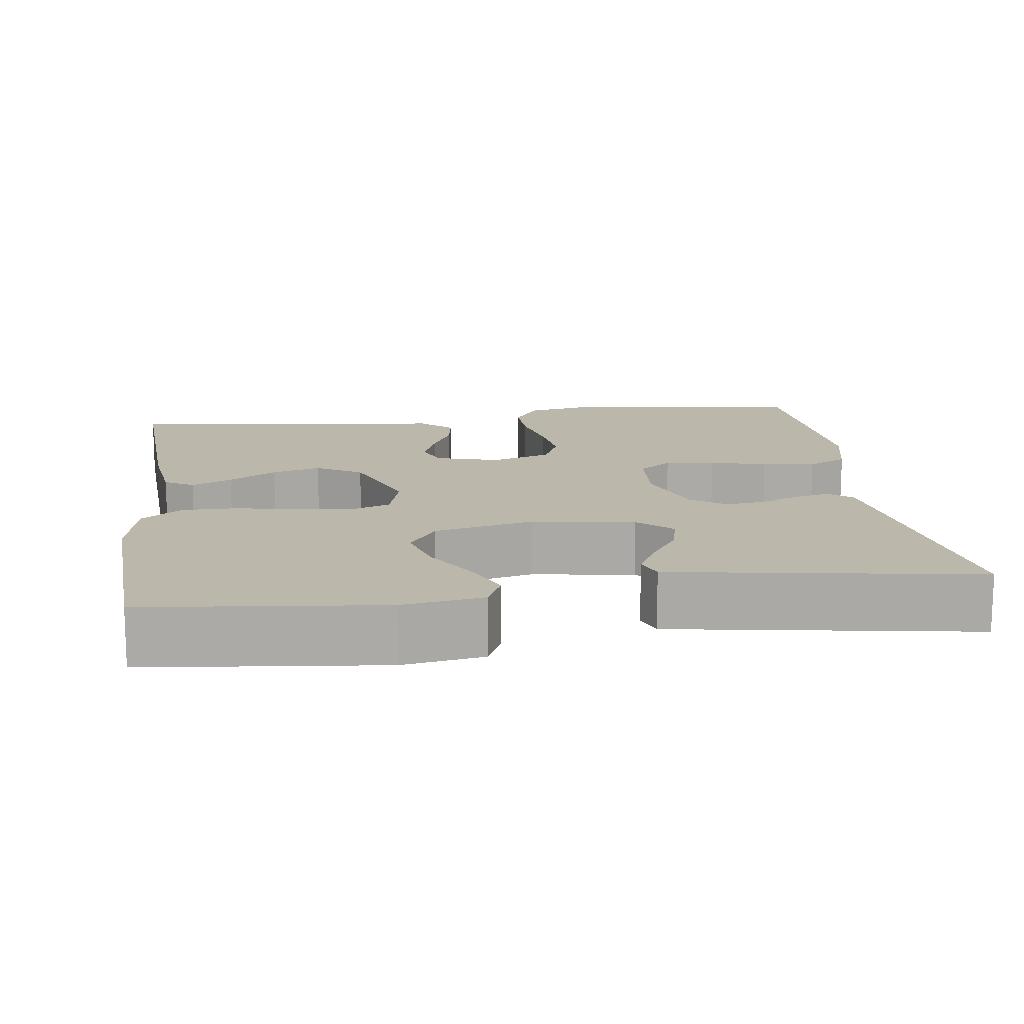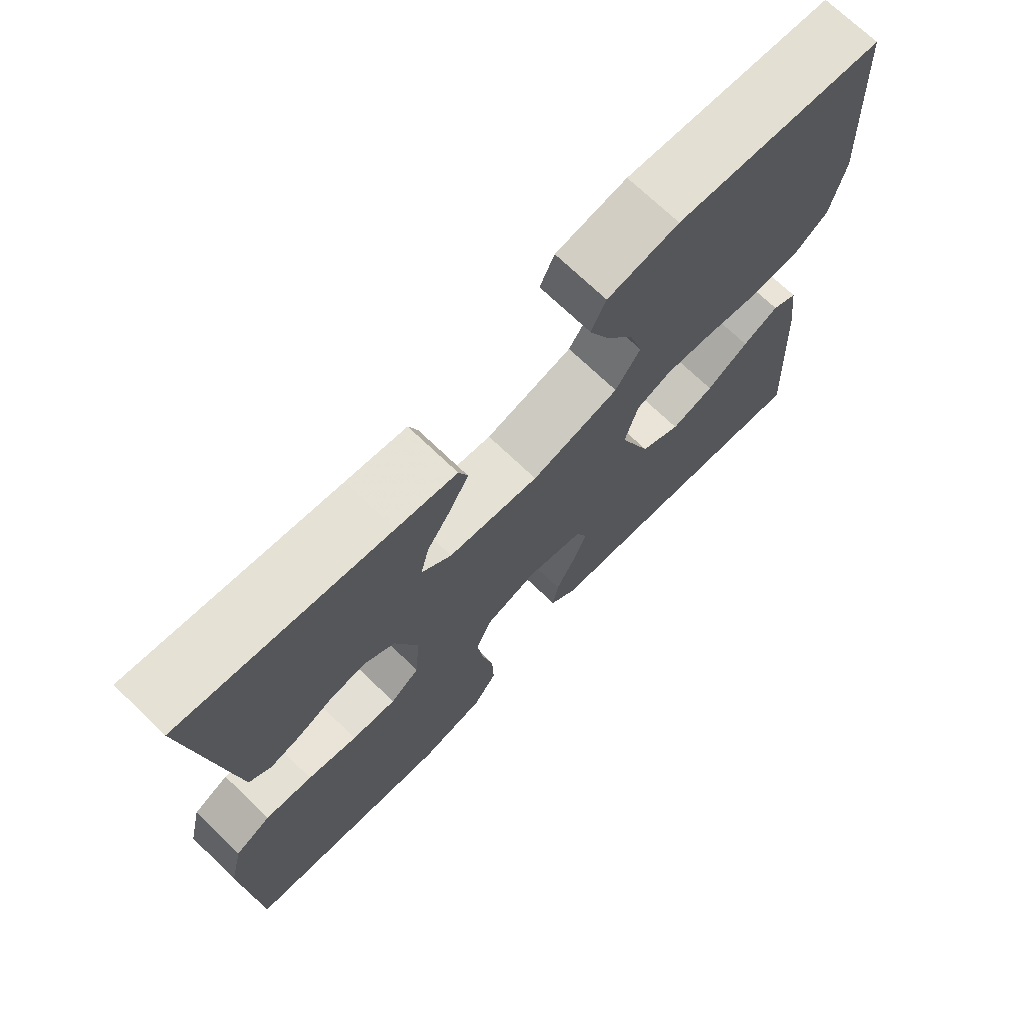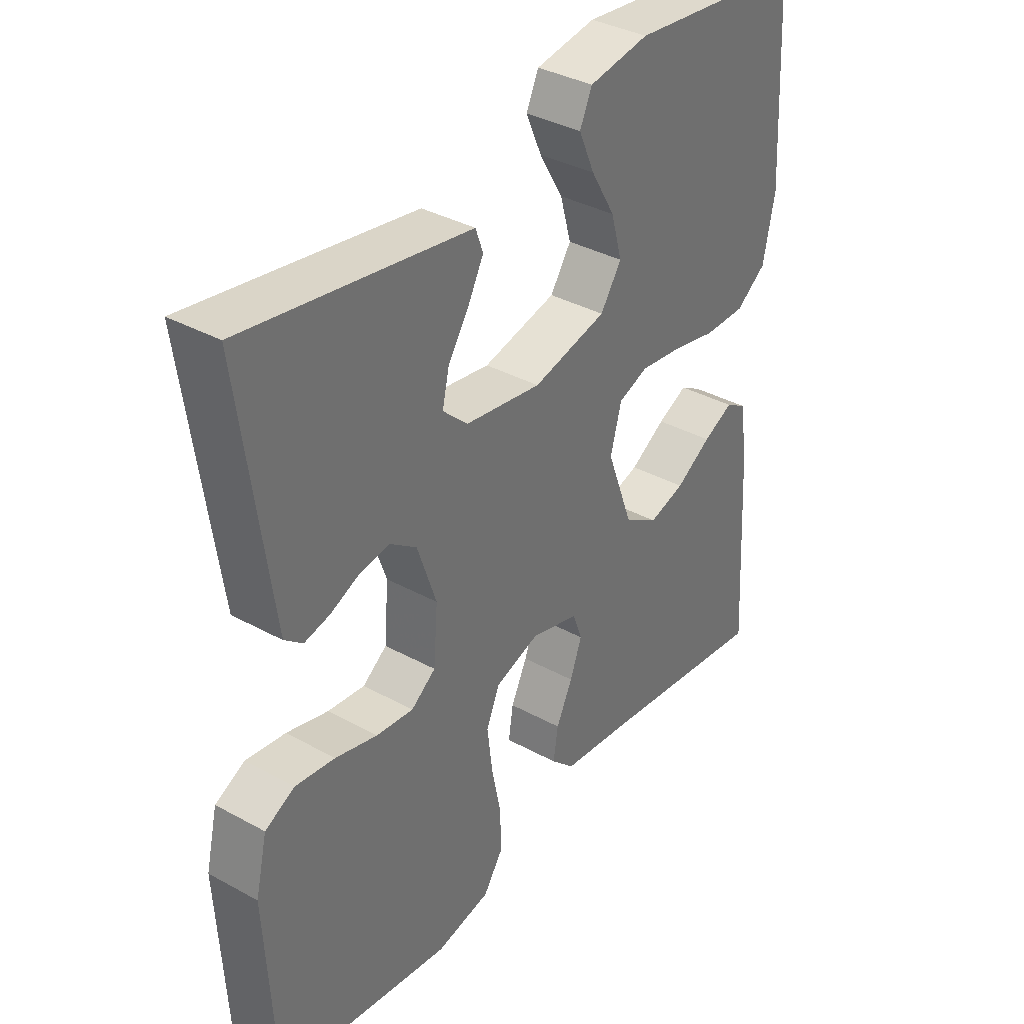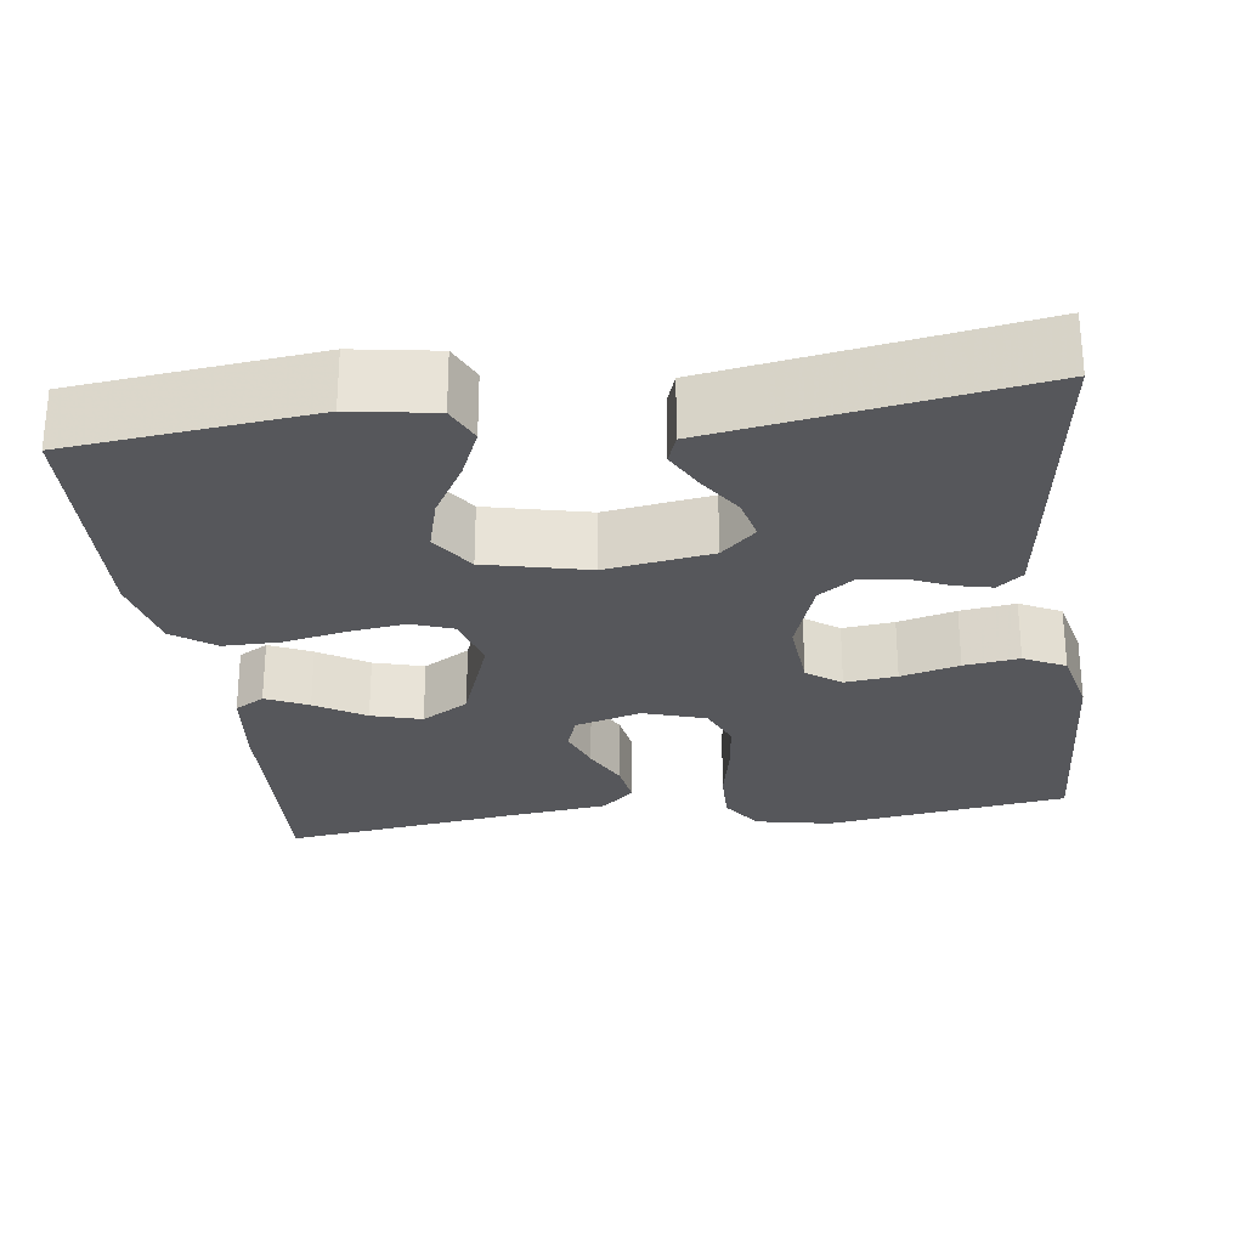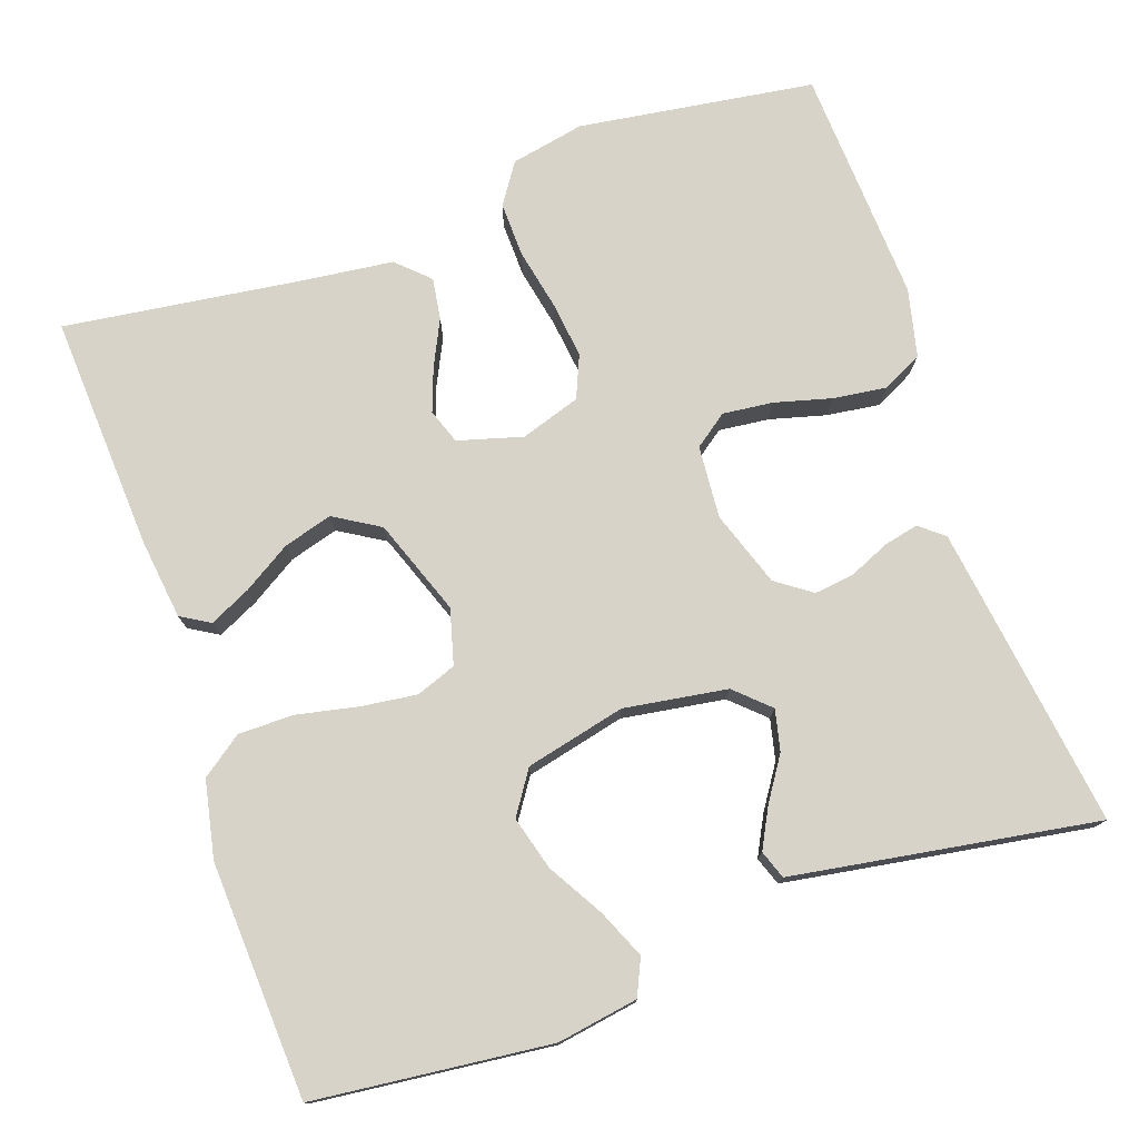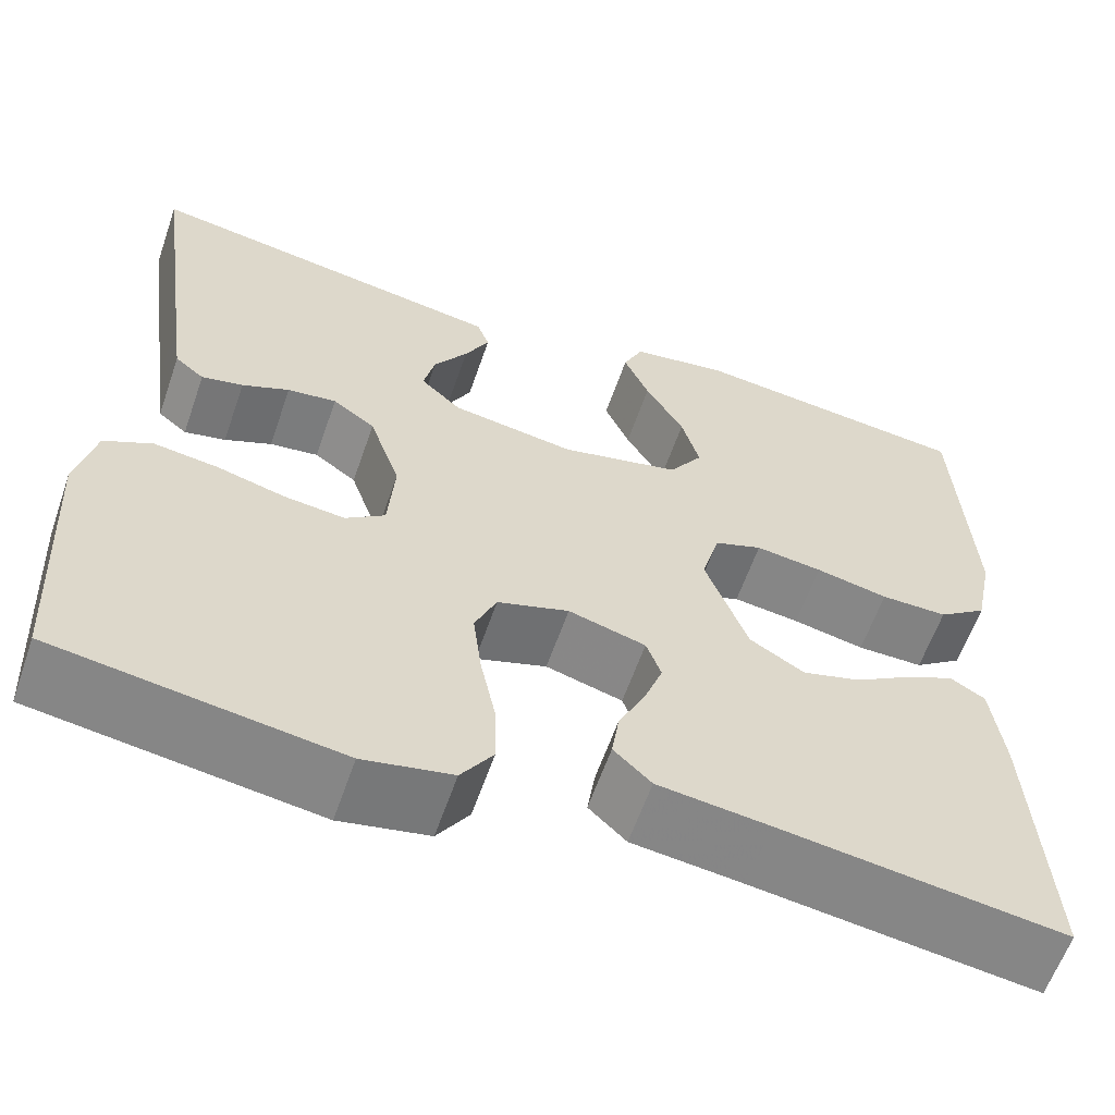
<metadata>
{"format":"obj","ext":"obj","renderer":"f3d","projection":"perspective","resolution":1024,"background":"white","views":[{"elev":14.2,"azim":-7.6,"up":"+Y"},{"elev":71.7,"azim":133.8,"up":"+Z"},{"elev":36.2,"azim":125.7,"up":"+Z"},{"elev":-27.1,"azim":7.7,"up":"+Y"},{"elev":76.4,"azim":-19.1,"up":"+Y"},{"elev":-60.7,"azim":160.9,"up":"+Z"}]}
</metadata>
<code>
v -0.5 0.07 -0.5
v -0.483 0.07 -0.2
v -0.47 0.07 -0.098
v -0.433 0.07 -0.076
v -0.381 0.07 -0.101
v -0.32 0.07 -0.139
v -0.258 0.07 -0.157
v -0.2 0.07 -0.122
v -0.155 0.07 0
v -0.174 0.07 0.07
v -0.225 0.07 0.089
v -0.296 0.07 0.08
v -0.373 0.07 0.064
v -0.444 0.07 0.064
v -0.496 0.07 0.102
v -0.516 0.07 0.2
v -0.5 0.07 0.5
v -0.2 0.07 0.532
v -0.097 0.07 0.515
v -0.076 0.07 0.469
v -0.103 0.07 0.407
v -0.144 0.07 0.337
v -0.163 0.07 0.269
v -0.127 0.07 0.215
v 0 0.07 0.185
v 0.131 0.07 0.205
v 0.174 0.07 0.245
v 0.162 0.07 0.297
v 0.126 0.07 0.352
v 0.1 0.07 0.402
v 0.113 0.07 0.438
v 0.2 0.07 0.452
v 0.5 0.07 0.5
v 0.459 0.07 0.2
v 0.447 0.07 0.114
v 0.416 0.07 0.089
v 0.372 0.07 0.099
v 0.322 0.07 0.121
v 0.27 0.07 0.128
v 0.225 0.07 0.096
v 0.192 0.07 0
v 0.199 0.07 -0.092
v 0.241 0.07 -0.123
v 0.305 0.07 -0.116
v 0.377 0.07 -0.097
v 0.445 0.07 -0.088
v 0.496 0.07 -0.114
v 0.516 0.07 -0.2
v 0.5 0.07 -0.5
v 0.2 0.07 -0.543
v 0.106 0.07 -0.524
v 0.072 0.07 -0.473
v 0.074 0.07 -0.403
v 0.09 0.07 -0.326
v 0.099 0.07 -0.254
v 0.076 0.07 -0.2
v 0 0.07 -0.175
v -0.082 0.07 -0.198
v -0.098 0.07 -0.242
v -0.078 0.07 -0.297
v -0.05 0.07 -0.355
v -0.042 0.07 -0.408
v -0.082 0.07 -0.446
v -0.2 0.07 -0.46
v -0.5 0 -0.5
v -0.483 0 -0.2
v -0.47 0 -0.098
v -0.433 0 -0.076
v -0.381 0 -0.101
v -0.32 0 -0.139
v -0.258 0 -0.157
v -0.2 0 -0.122
v -0.155 0 0
v -0.174 0 0.07
v -0.225 0 0.089
v -0.296 0 0.08
v -0.373 0 0.064
v -0.444 0 0.064
v -0.496 0 0.102
v -0.516 0 0.2
v -0.5 0 0.5
v -0.2 0 0.532
v -0.097 0 0.515
v -0.076 0 0.469
v -0.103 0 0.407
v -0.144 0 0.337
v -0.163 0 0.269
v -0.127 0 0.215
v 0 0 0.185
v 0.131 0 0.205
v 0.174 0 0.245
v 0.162 0 0.297
v 0.126 0 0.352
v 0.1 0 0.402
v 0.113 0 0.438
v 0.2 0 0.452
v 0.5 0 0.5
v 0.459 0 0.2
v 0.447 0 0.114
v 0.416 0 0.089
v 0.372 0 0.099
v 0.322 0 0.121
v 0.27 0 0.128
v 0.225 0 0.096
v 0.192 0 0
v 0.199 0 -0.092
v 0.241 0 -0.123
v 0.305 0 -0.116
v 0.377 0 -0.097
v 0.445 0 -0.088
v 0.496 0 -0.114
v 0.516 0 -0.2
v 0.5 0 -0.5
v 0.2 0 -0.543
v 0.106 0 -0.524
v 0.072 0 -0.473
v 0.074 0 -0.403
v 0.09 0 -0.326
v 0.099 0 -0.254
v 0.076 0 -0.2
v 0 0 -0.175
v -0.082 0 -0.198
v -0.098 0 -0.242
v -0.078 0 -0.297
v -0.05 0 -0.355
v -0.042 0 -0.408
v -0.082 0 -0.446
v -0.2 0 -0.46
f 61 62 63 64
f 60 61 64 1
f 59 60 1 2
f 58 59 2
f 57 58 2
f 51 52 53 54
f 51 54 55
f 50 51 55
f 49 50 55
f 48 49 55 56
f 44 45 46 47
f 43 44 47 48
f 35 36 37 38
f 35 38 39
f 34 35 39
f 33 34 39
f 32 33 39 40
f 28 29 30 31
f 28 31 32
f 27 28 32 40
f 19 20 21 22
f 19 22 23
f 18 19 23
f 17 18 23
f 16 17 23 24
f 12 13 14 15
f 11 12 15 16
f 10 11 16 24
f 3 4 5 6
f 3 6 7
f 2 3 7
f 57 2 7
f 43 48 56 57
f 42 43 57 7
f 41 42 7 8
f 26 27 40 41
f 25 26 41 8
f 9 10 24 25
f 8 9 25
f 128 127 126 125
f 65 128 125 124
f 66 65 124 123
f 66 123 122
f 66 122 121
f 118 117 116 115
f 119 118 115
f 119 115 114
f 119 114 113
f 120 119 113 112
f 111 110 109 108
f 112 111 108 107
f 102 101 100 99
f 103 102 99
f 103 99 98
f 103 98 97
f 104 103 97 96
f 95 94 93 92
f 96 95 92
f 104 96 92 91
f 86 85 84 83
f 87 86 83
f 87 83 82
f 87 82 81
f 88 87 81 80
f 79 78 77 76
f 80 79 76 75
f 88 80 75 74
f 70 69 68 67
f 71 70 67
f 71 67 66
f 71 66 121
f 121 120 112 107
f 71 121 107 106
f 72 71 106 105
f 105 104 91 90
f 72 105 90 89
f 89 88 74 73
f 89 73 72
f 1 65 66 2
f 2 66 67 3
f 3 67 68 4
f 4 68 69 5
f 5 69 70 6
f 6 70 71 7
f 7 71 72 8
f 8 72 73 9
f 9 73 74 10
f 10 74 75 11
f 11 75 76 12
f 12 76 77 13
f 13 77 78 14
f 14 78 79 15
f 15 79 80 16
f 16 80 81 17
f 17 81 82 18
f 18 82 83 19
f 19 83 84 20
f 20 84 85 21
f 21 85 86 22
f 22 86 87 23
f 23 87 88 24
f 24 88 89 25
f 25 89 90 26
f 26 90 91 27
f 27 91 92 28
f 28 92 93 29
f 29 93 94 30
f 30 94 95 31
f 31 95 96 32
f 32 96 97 33
f 33 97 98 34
f 34 98 99 35
f 35 99 100 36
f 36 100 101 37
f 37 101 102 38
f 38 102 103 39
f 39 103 104 40
f 40 104 105 41
f 41 105 106 42
f 42 106 107 43
f 43 107 108 44
f 44 108 109 45
f 45 109 110 46
f 46 110 111 47
f 47 111 112 48
f 48 112 113 49
f 49 113 114 50
f 50 114 115 51
f 51 115 116 52
f 52 116 117 53
f 53 117 118 54
f 54 118 119 55
f 55 119 120 56
f 56 120 121 57
f 57 121 122 58
f 58 122 123 59
f 59 123 124 60
f 60 124 125 61
f 61 125 126 62
f 62 126 127 63
f 63 127 128 64
f 64 128 65 1

</code>
